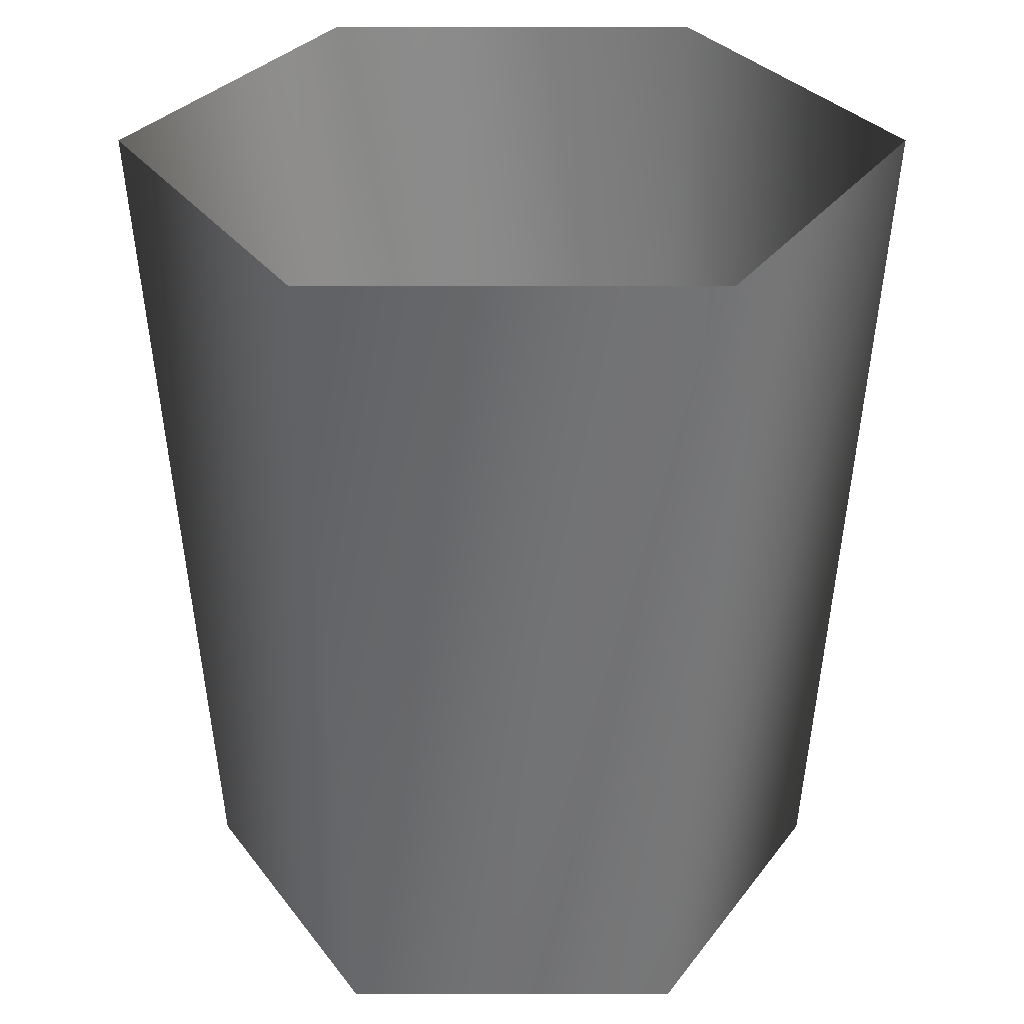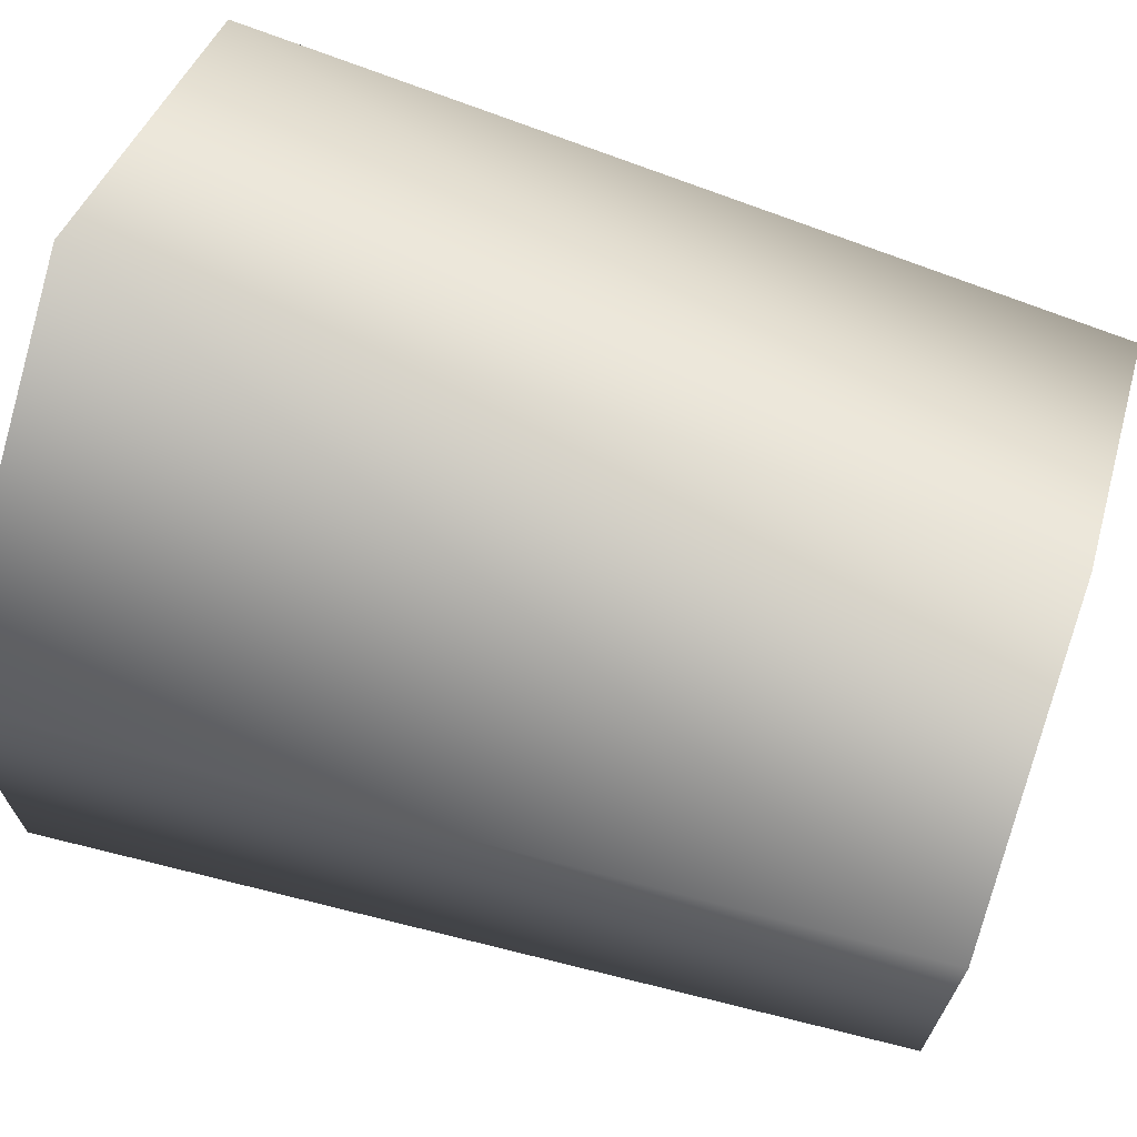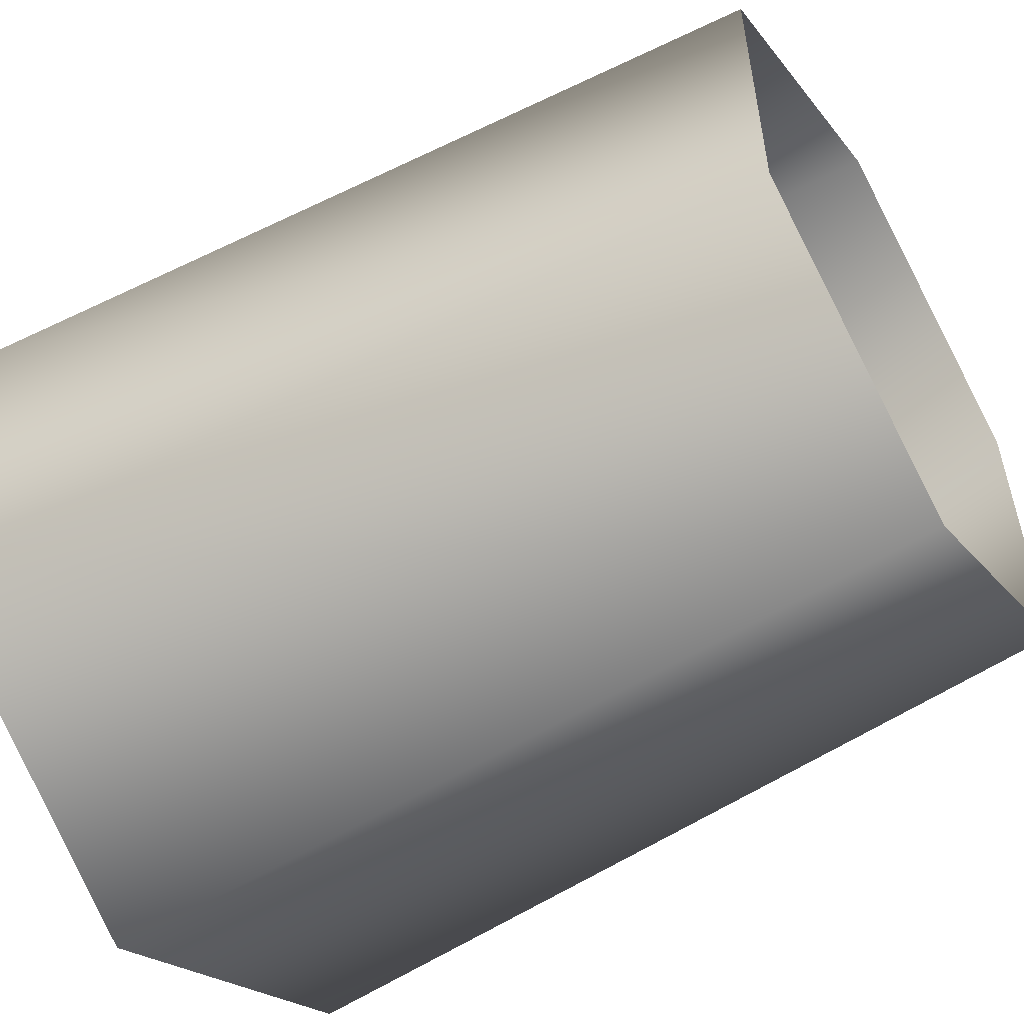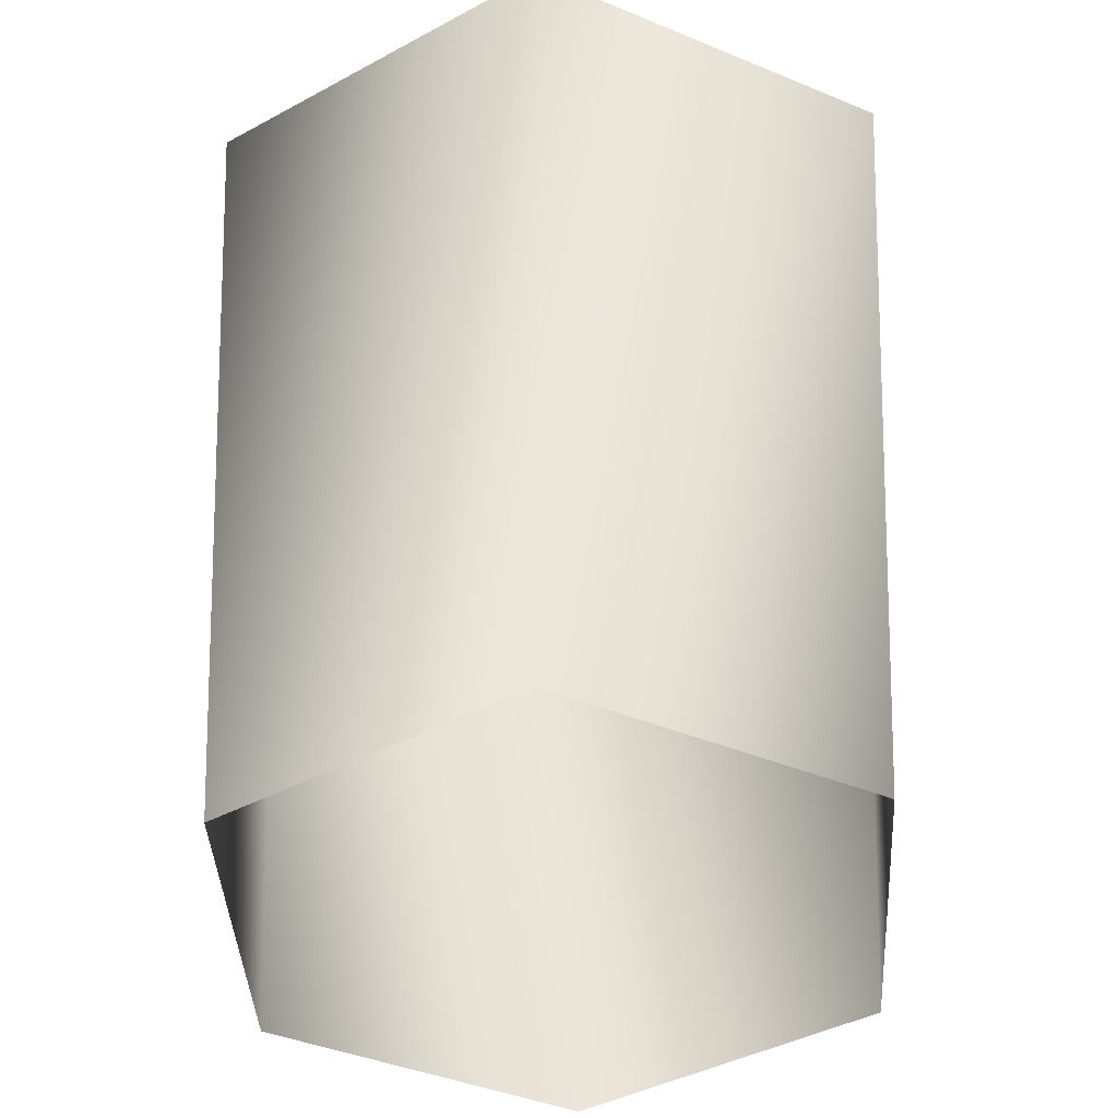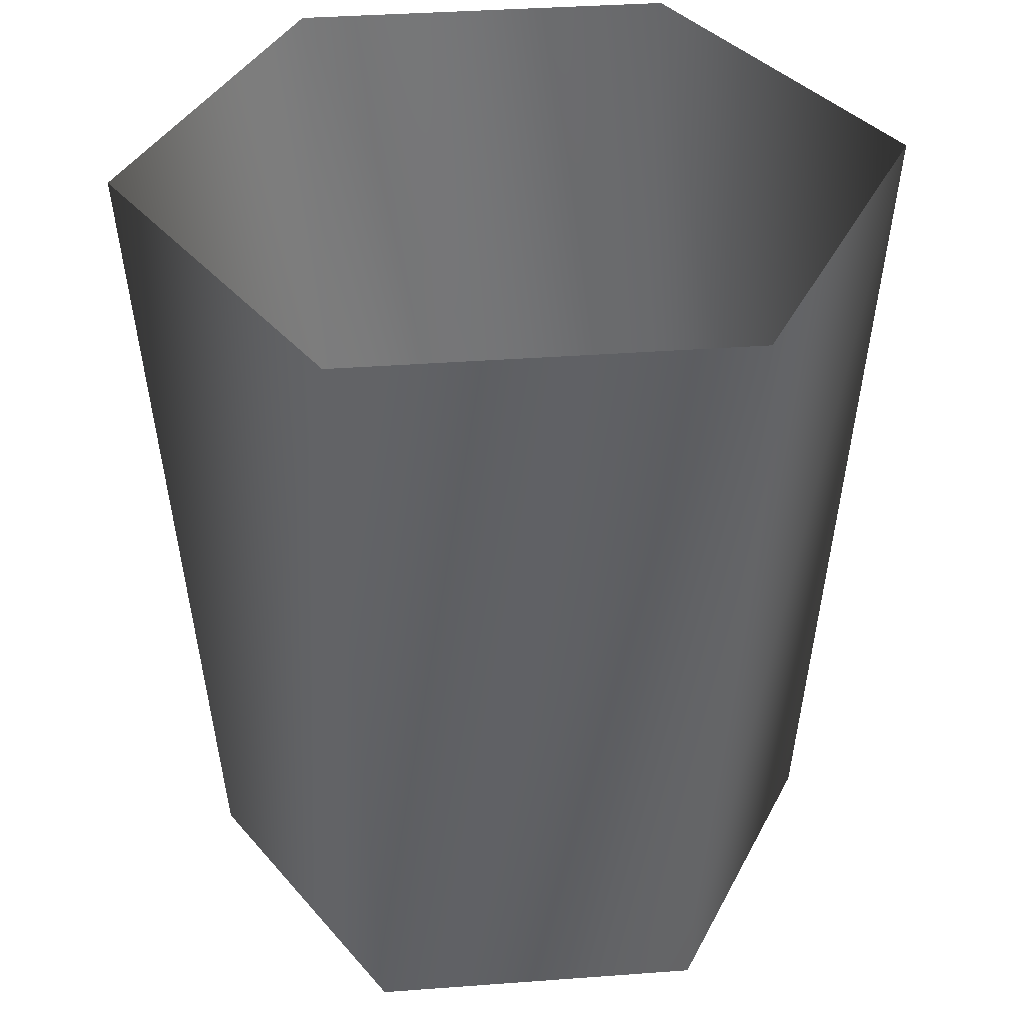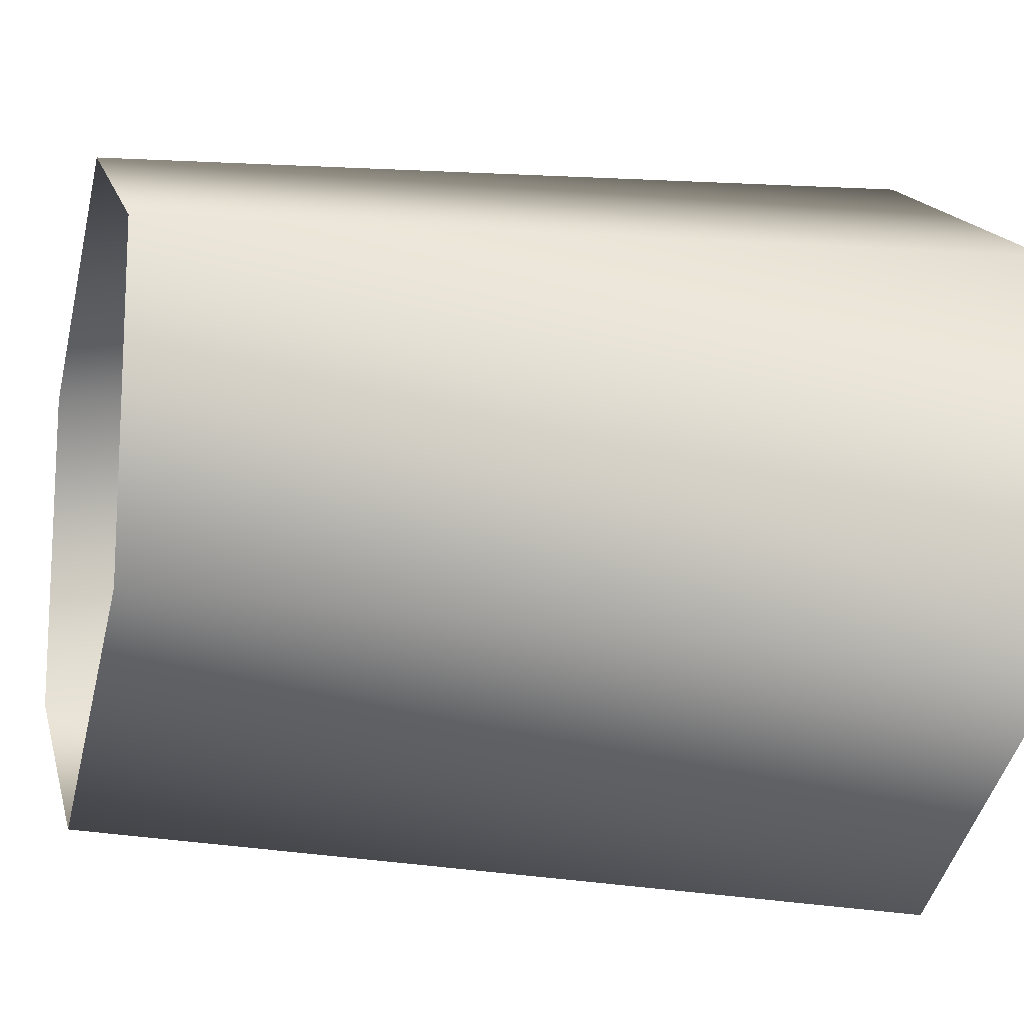
<metadata>
{"format":"obj","ext":"obj","renderer":"f3d","projection":"perspective","resolution":1024,"background":"white","views":[{"elev":30.5,"azim":150.0,"up":"+Y"},{"elev":69.2,"azim":-72.3,"up":"+Z"},{"elev":-54.9,"azim":-59.0,"up":"+Z"},{"elev":-41.4,"azim":63.3,"up":"+Y"},{"elev":37.6,"azim":-35.4,"up":"+Y"},{"elev":-14.4,"azim":74.4,"up":"+Z"}]}
</metadata>
<code>
o armorbracertrim
v -0.07091 0 0.04094
v 0 0.2099 0.0958
v -0.08296 0.2099 0.0479
v 0 0 0.08188
v 0.08296 0.2099 0.0479
v 0.07091 0 0.04094
v 0.08296 0.2099 -0.0479
v 0.07091 0 -0.04094
v 0 0.2099 -0.0958
v 0 0 -0.08188
v -0.08296 0.2099 -0.0479
v -0.07091 0 -0.04094
g Geoset0
f 1 2 3
f 4 5 2
f 1 4 2
f 4 6 5
f 6 7 5
f 6 8 7
f 8 9 7
f 8 10 9
f 10 11 9
f 10 12 11
f 12 3 11
f 12 1 3

</code>
